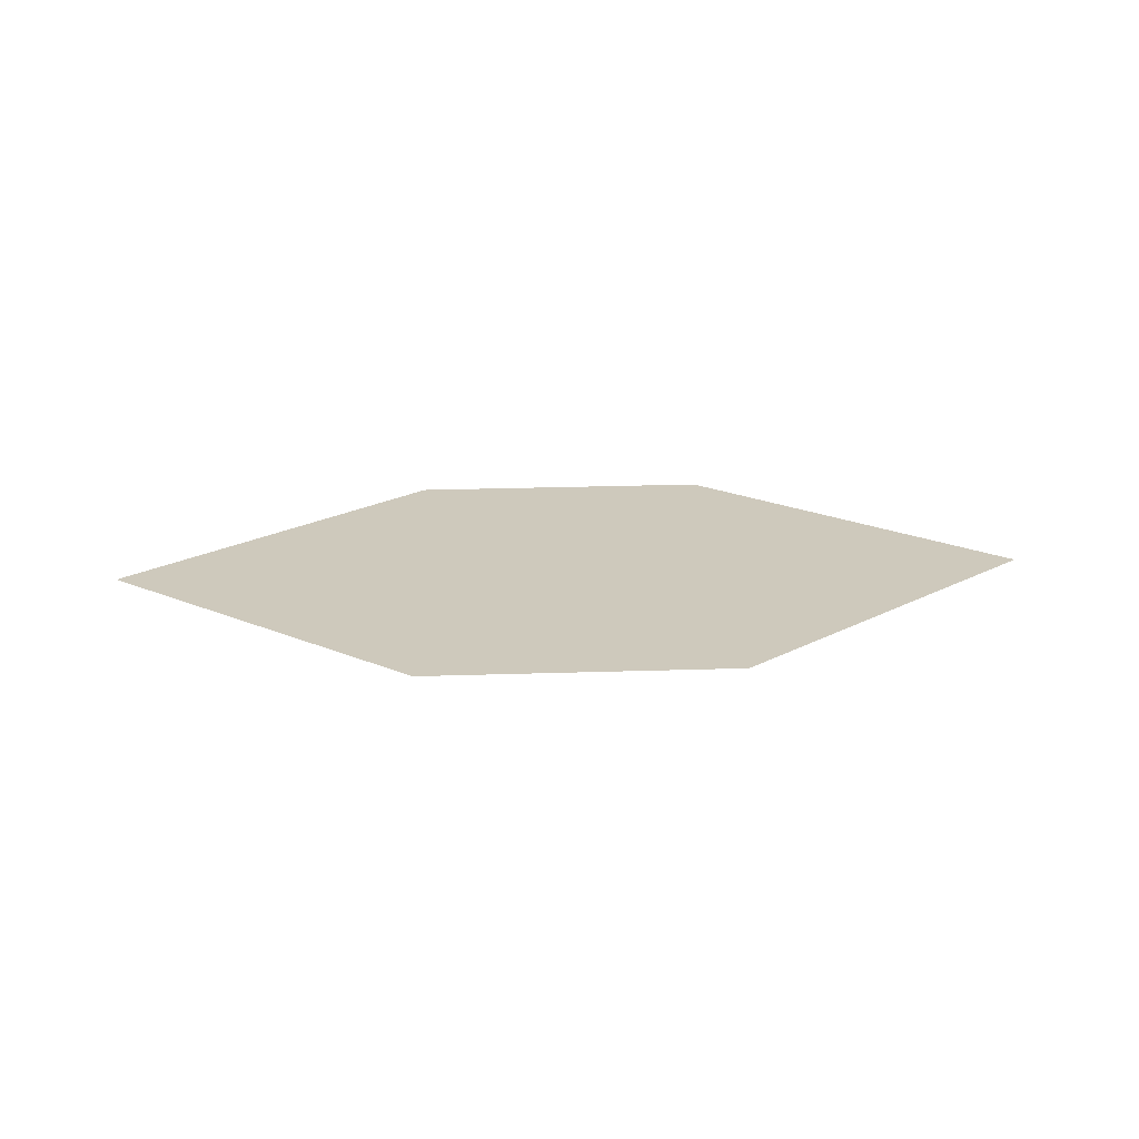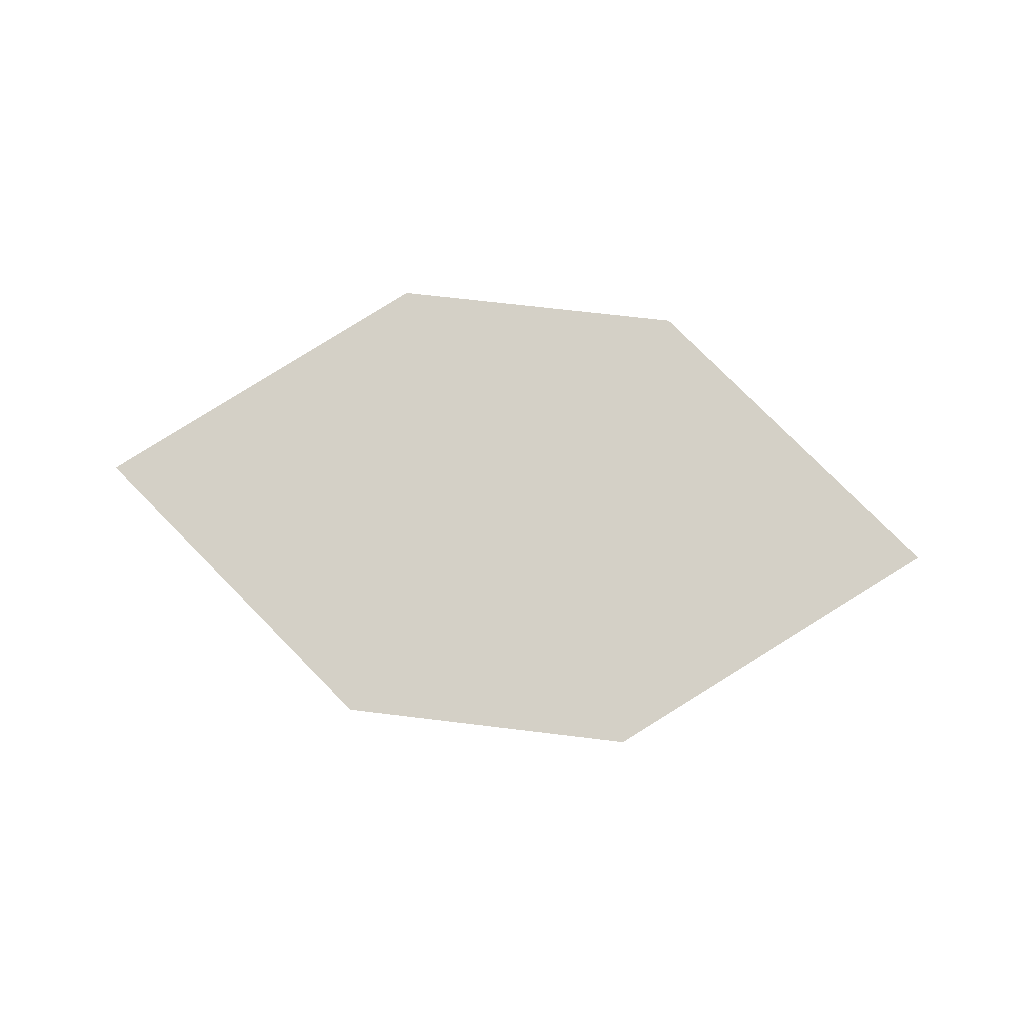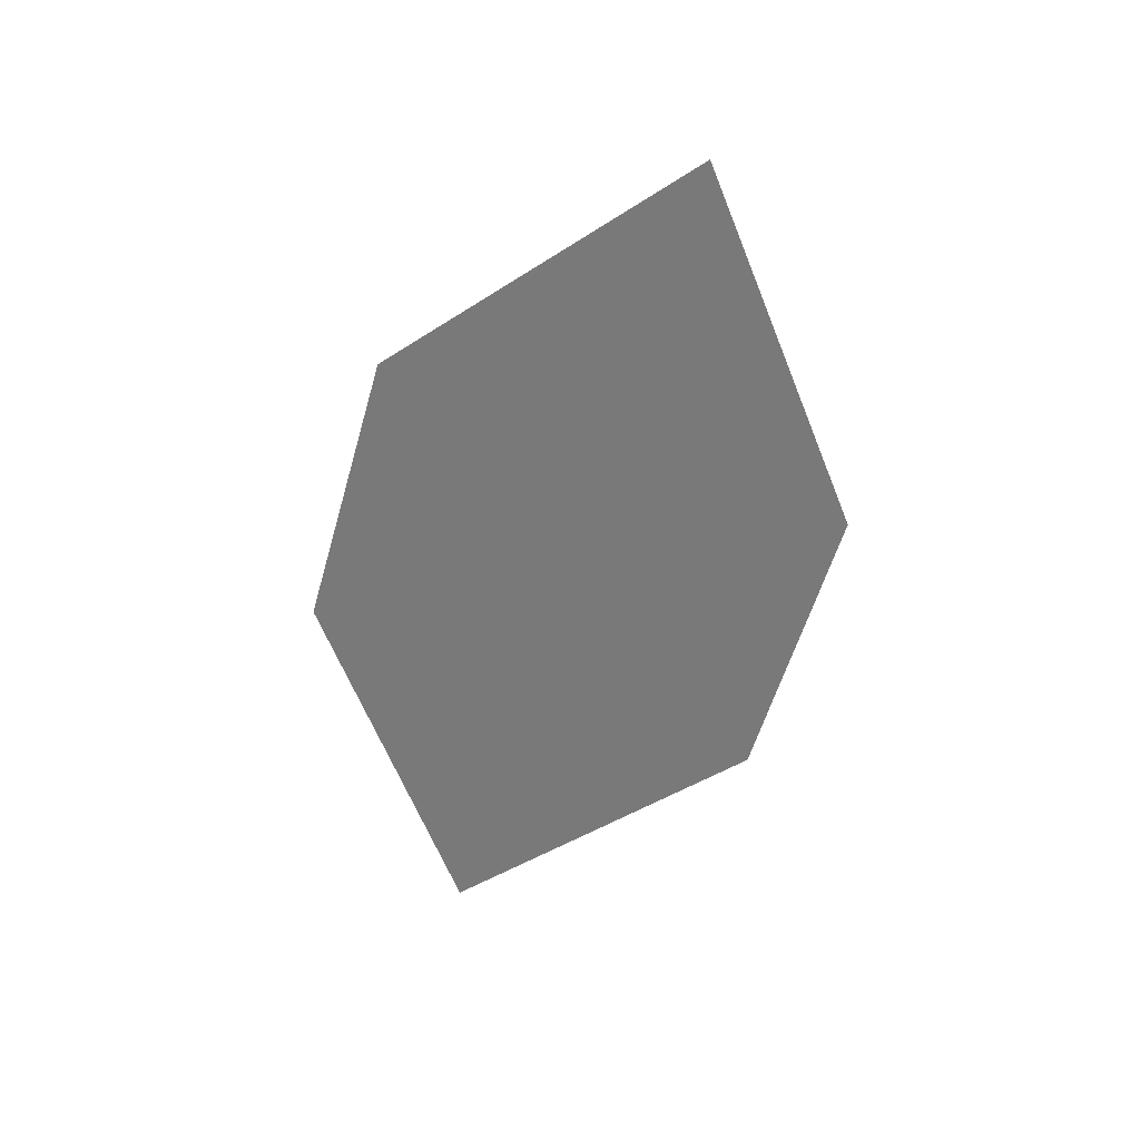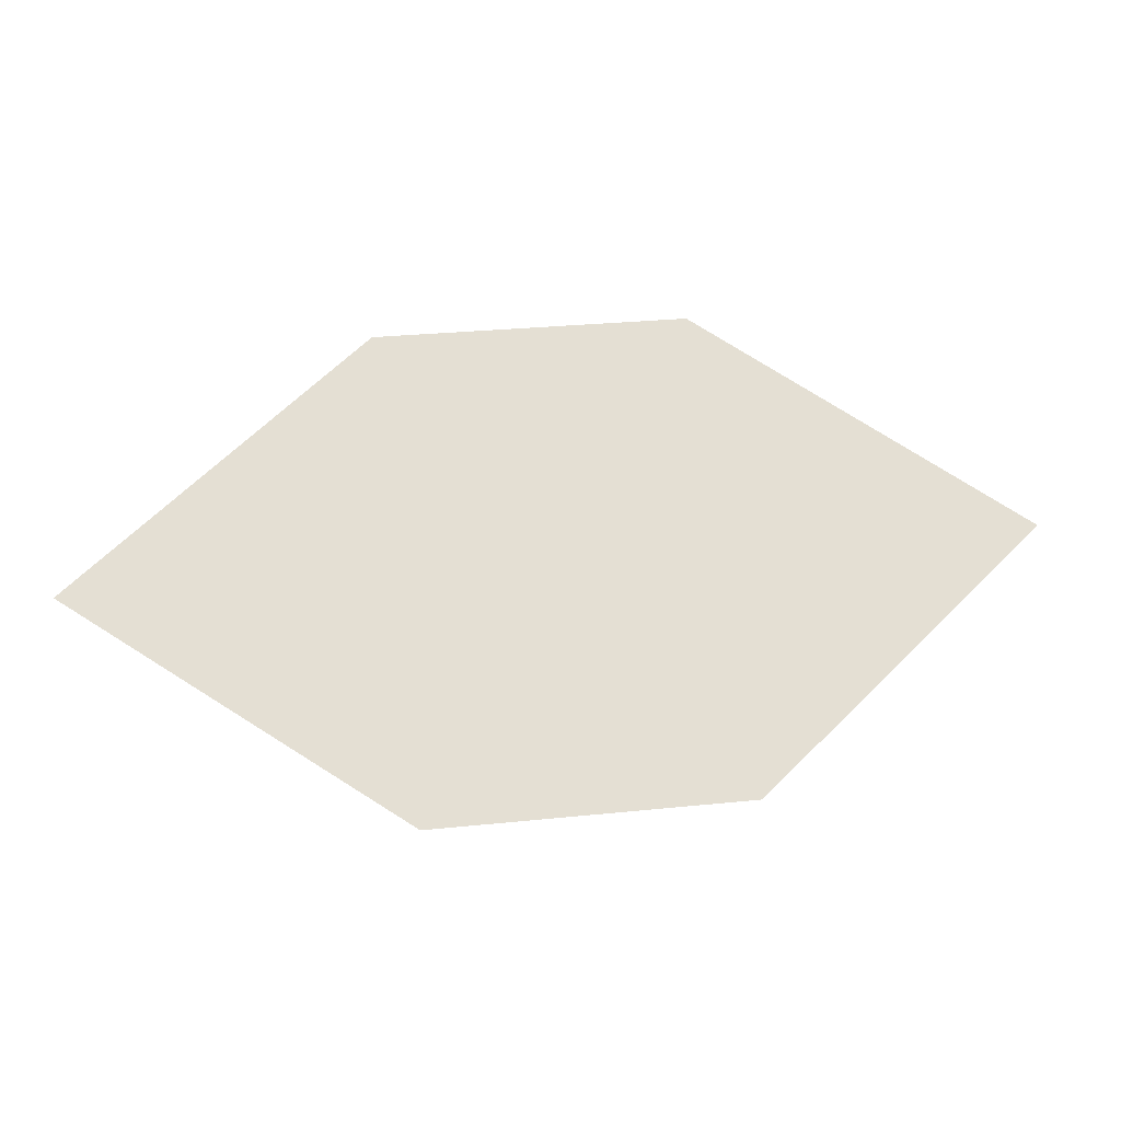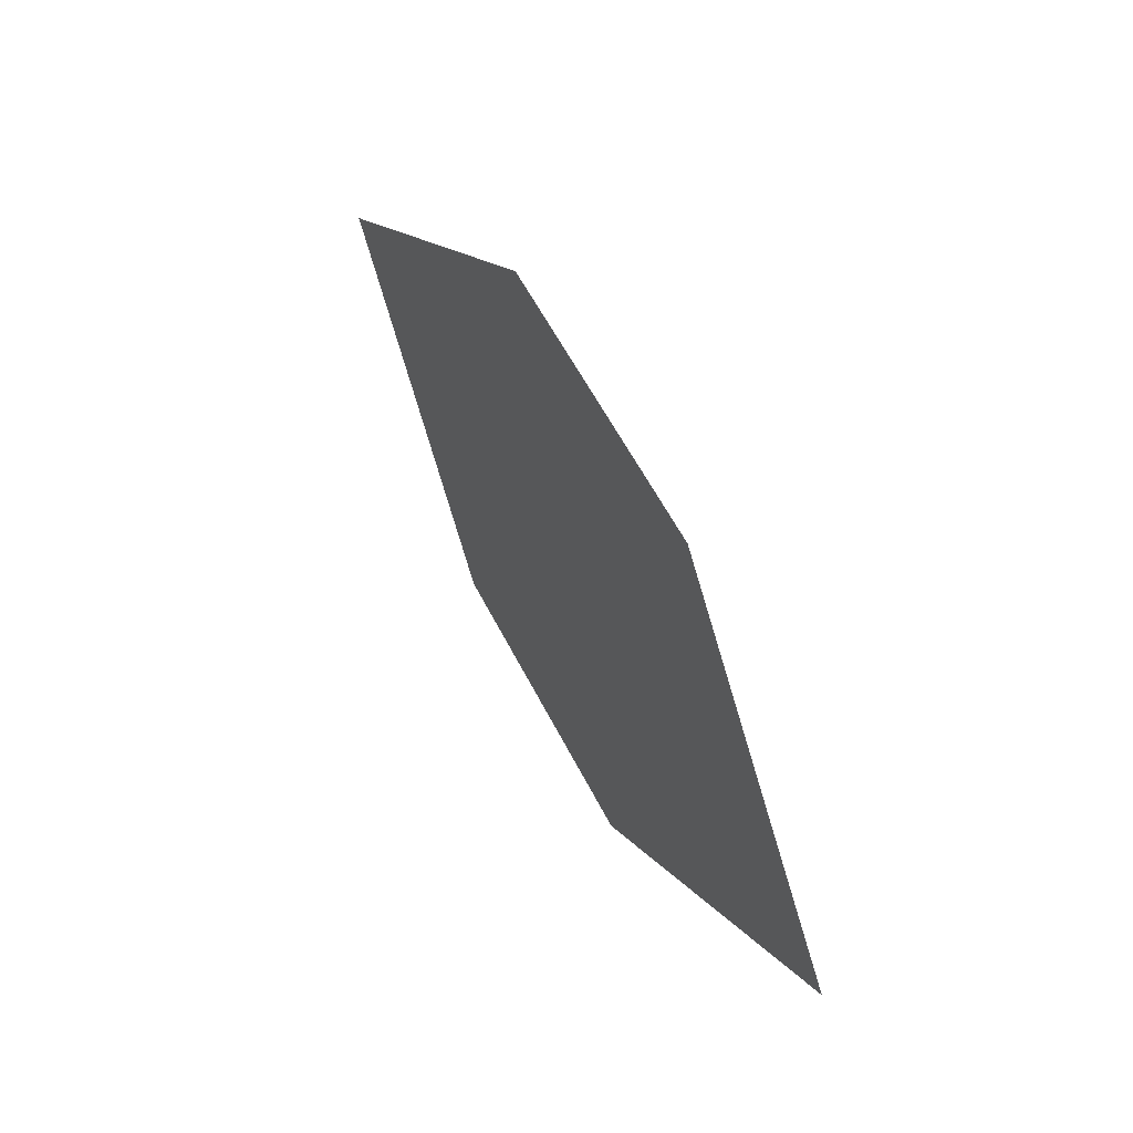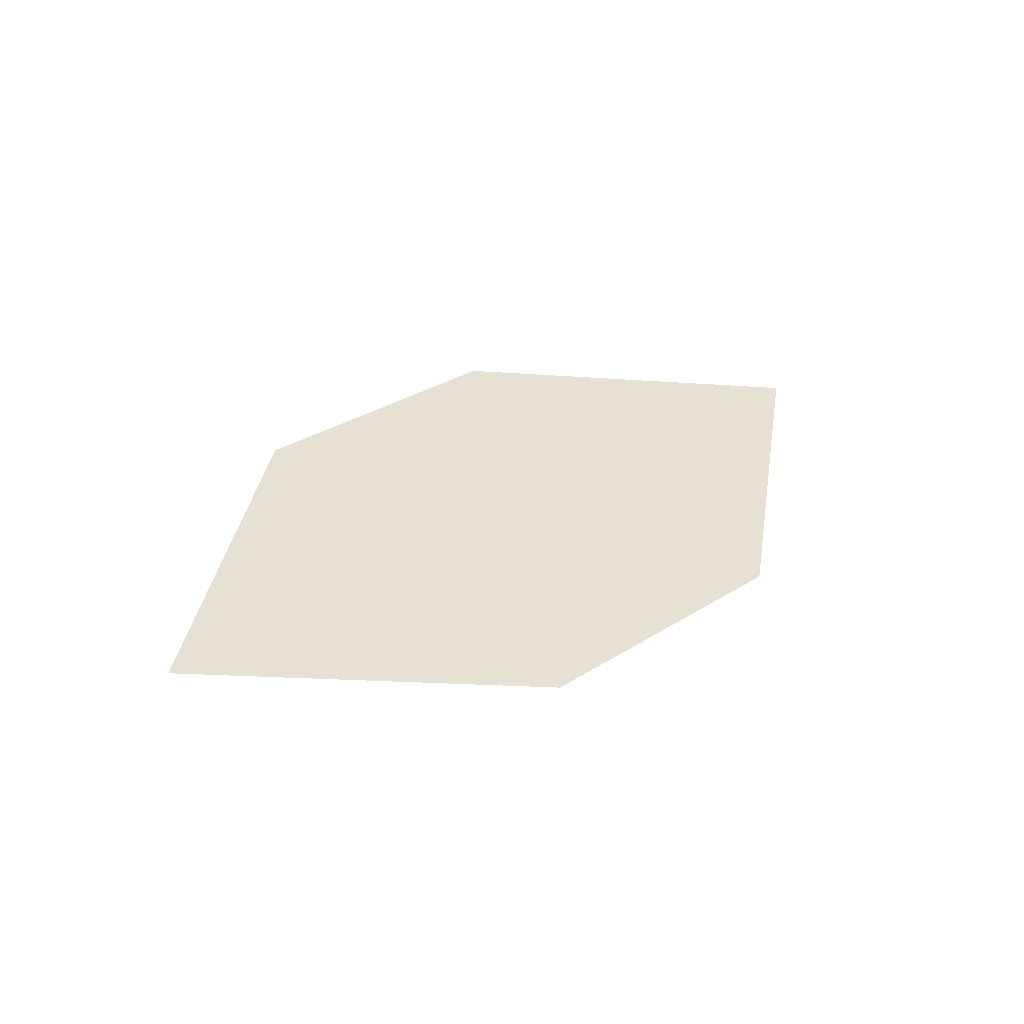
<metadata>
{"format":"obj","ext":"obj","renderer":"f3d","projection":"perspective","resolution":1024,"background":"white","views":[{"elev":12.6,"azim":-8.3,"up":"+Z"},{"elev":70.0,"azim":1.3,"up":"+Z"},{"elev":-57.4,"azim":-111.7,"up":"+Z"},{"elev":-12.6,"azim":172.6,"up":"+Y"},{"elev":65.7,"azim":-118.0,"up":"+Y"},{"elev":29.9,"azim":-48.1,"up":"+Z"}]}
</metadata>
<code>
o leaves.108
v -0.2674 -0.05807 1.259
v -0.2892 -0.03715 1.262
v -0.2929 -0.07419 1.255
v -0.3383 -0.05088 1.258
v -0.3129 -0.03476 1.262
v -0.3165 -0.0718 1.255
f 1 2 5 4
f 1 4 6 3

</code>
